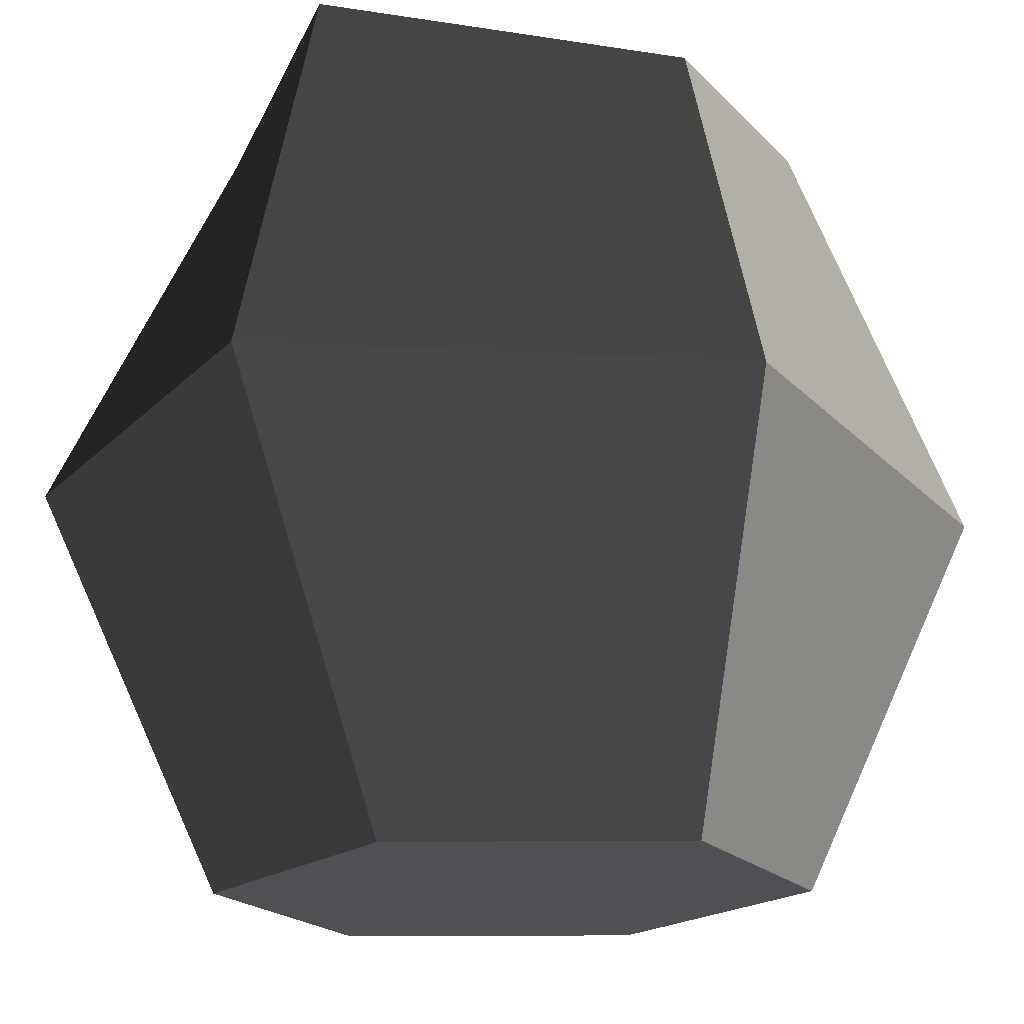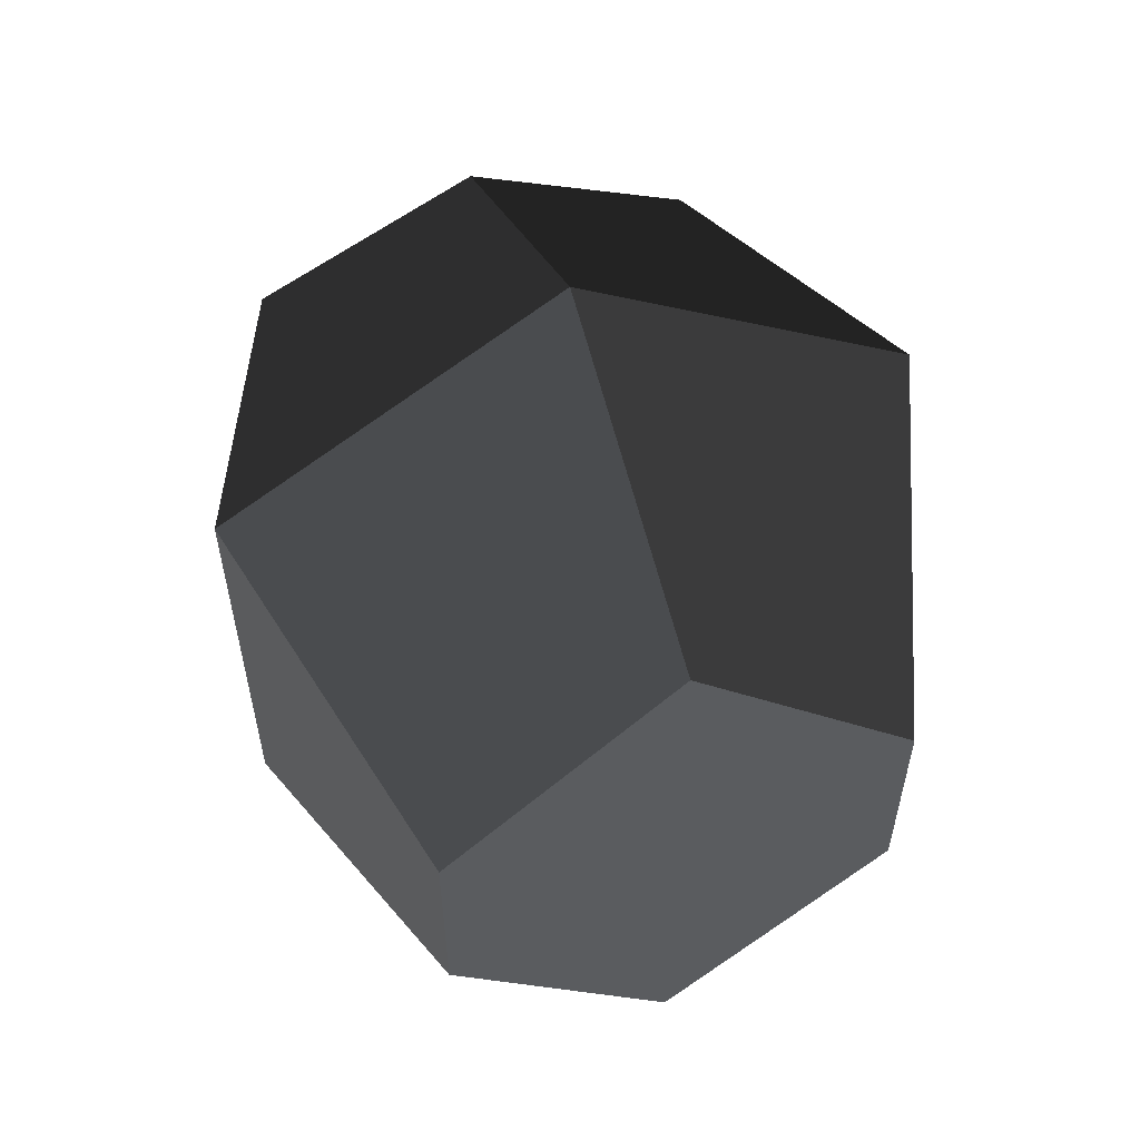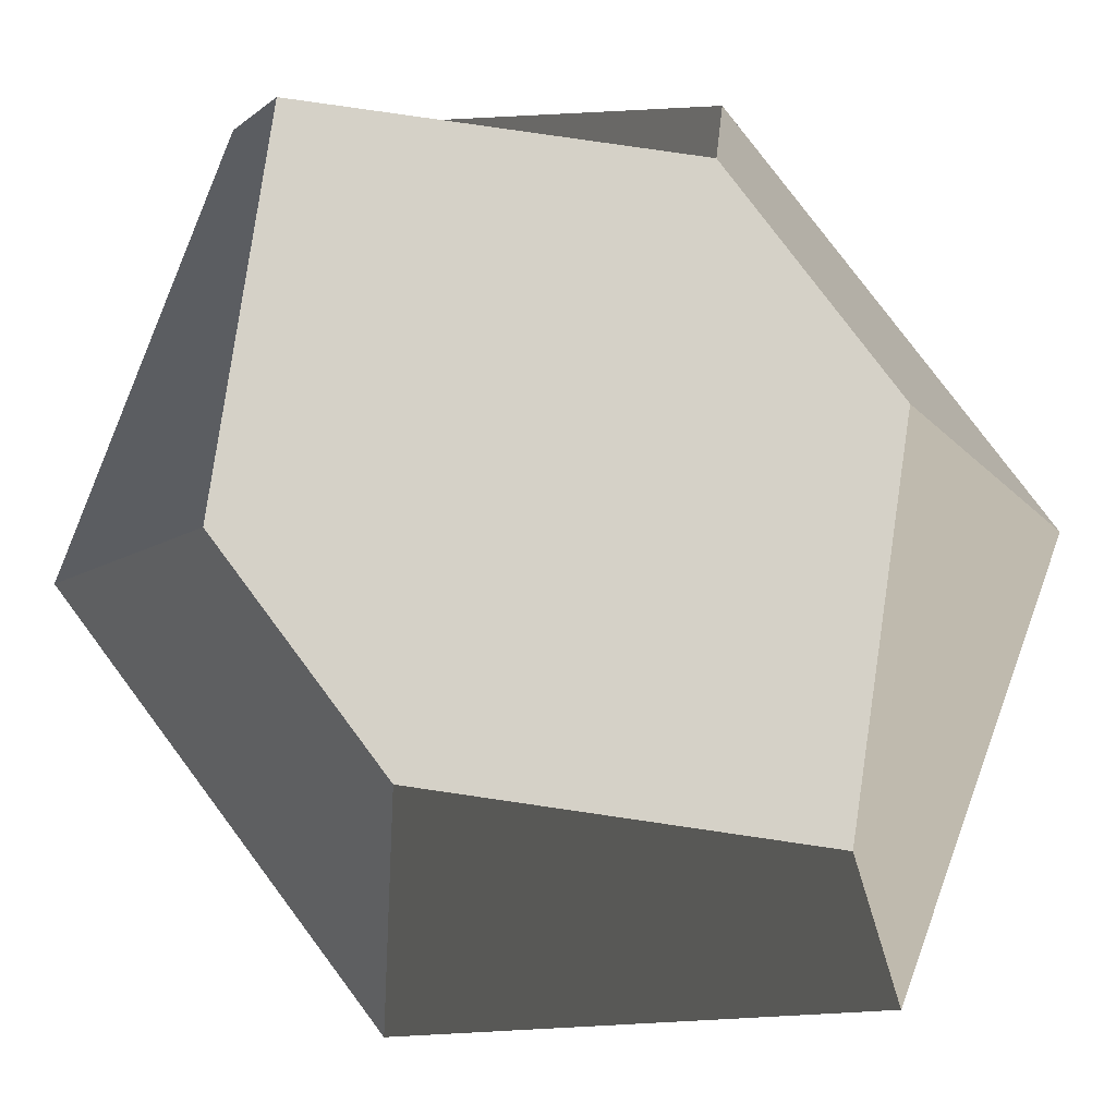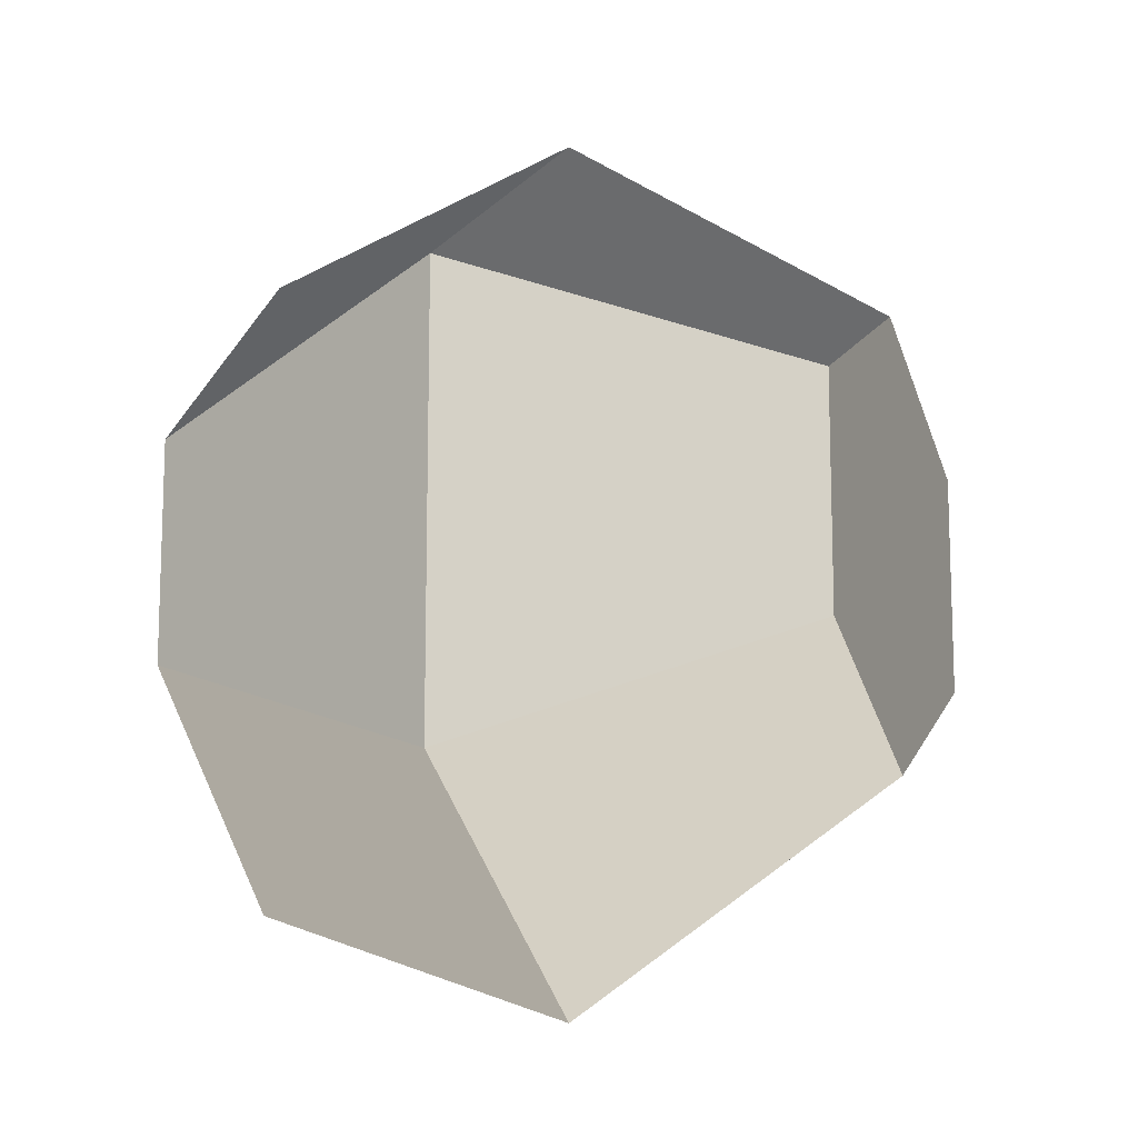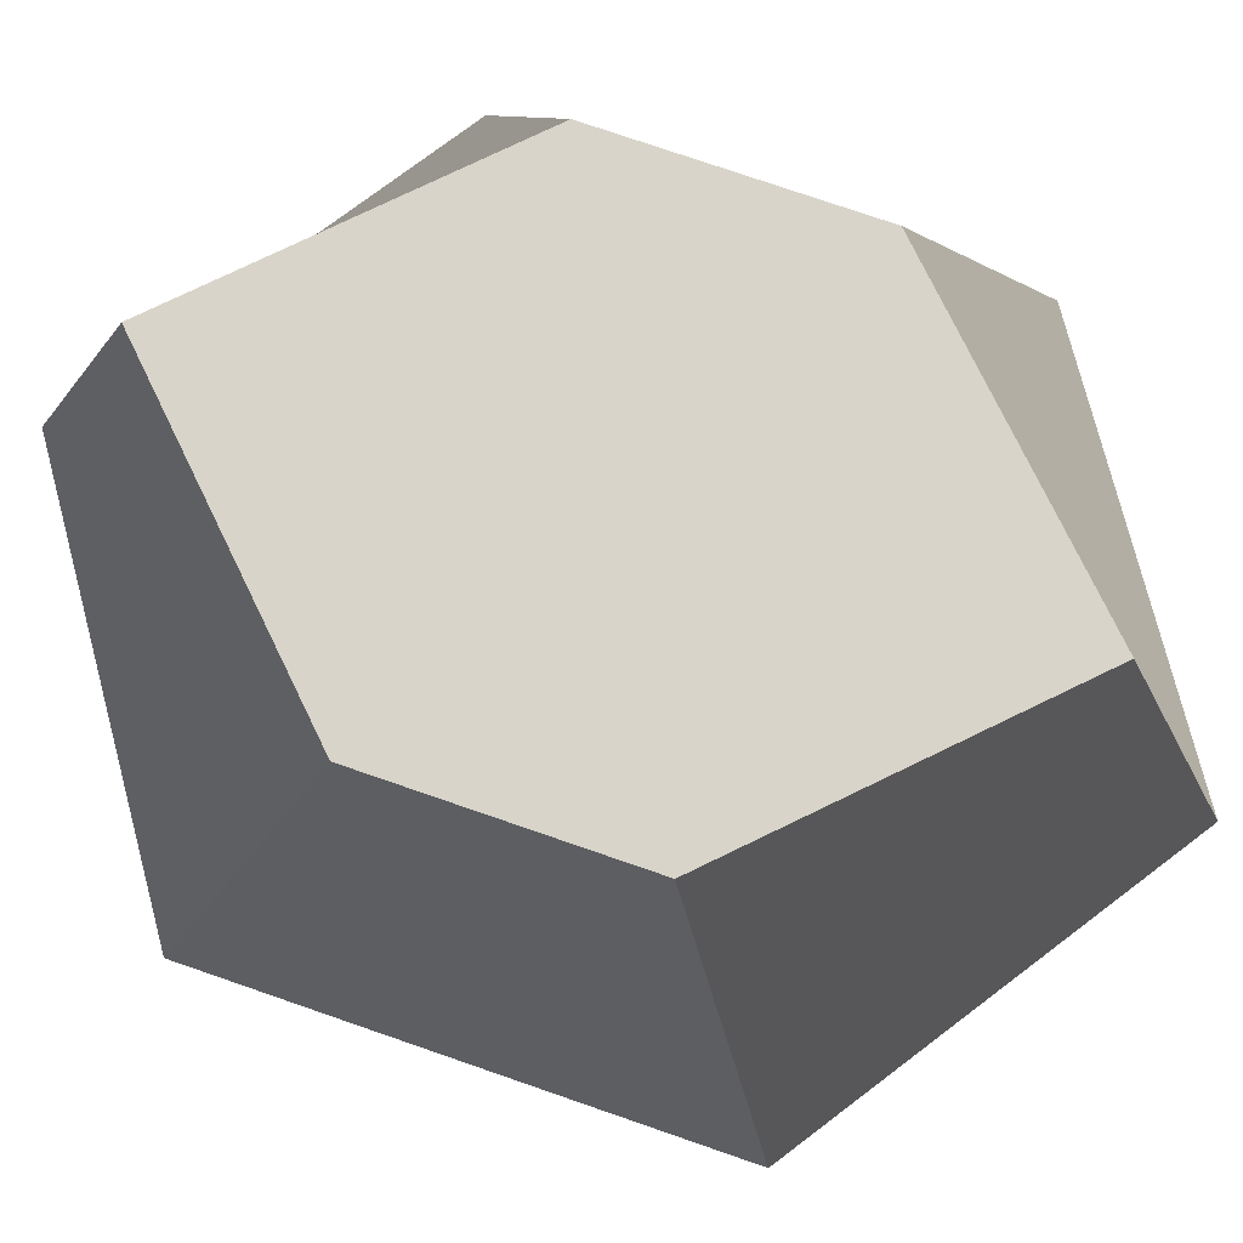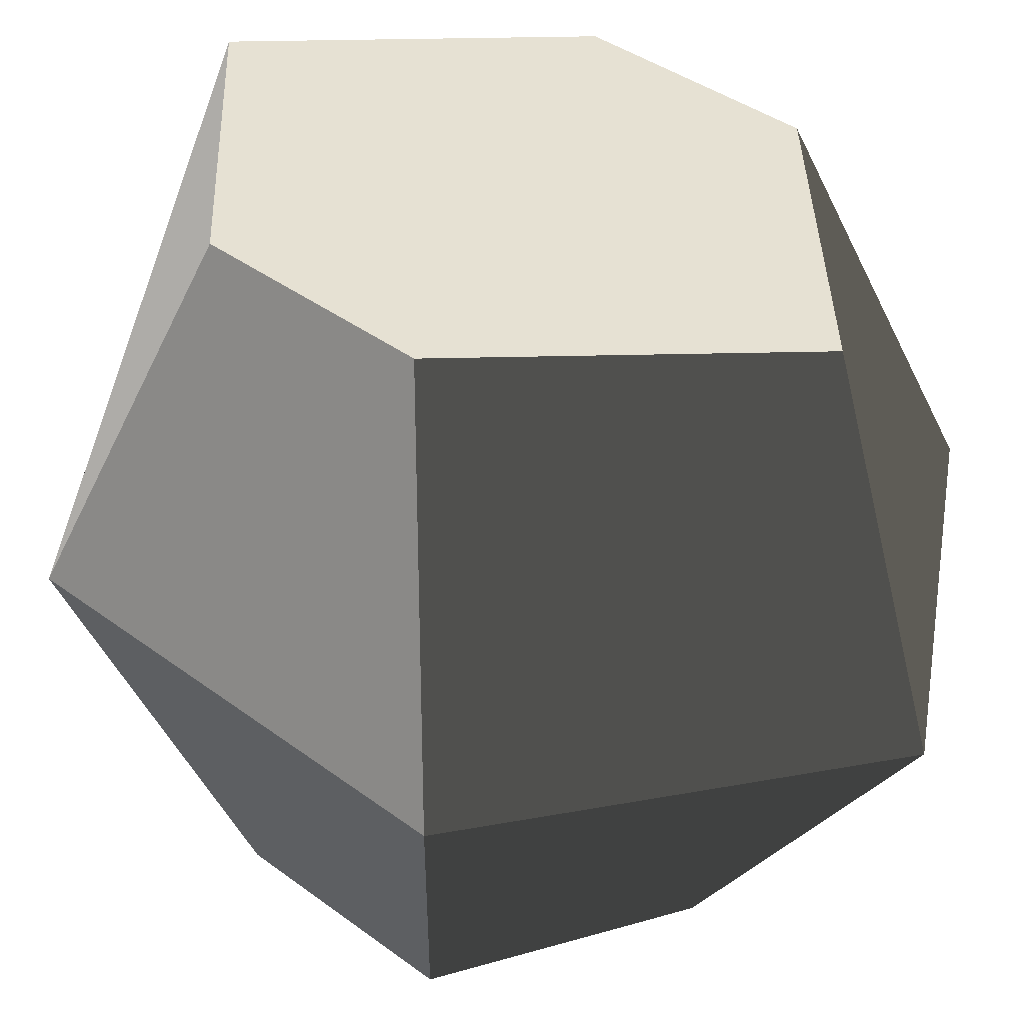
<metadata>
{"format":"obj","ext":"obj","renderer":"f3d","projection":"perspective","resolution":1024,"background":"white","views":[{"elev":-18.7,"azim":27.8,"up":"+Y"},{"elev":57.5,"azim":162.9,"up":"+Z"},{"elev":78.9,"azim":-36.7,"up":"+Y"},{"elev":-12.0,"azim":-68.2,"up":"+Z"},{"elev":75.6,"azim":-70.9,"up":"+Y"},{"elev":38.6,"azim":-46.7,"up":"+Y"}]}
</metadata>
<code>
o head
v 0.75 0 -0.5
v 0.75 0 0.5
v 0 0 1
v -0.75 0 0.5
v -0.75 0 -0.5
v 0 0 -1
v 0.5 -0.75 -0.25
v 0.5 -0.75 0.25
v 0 -0.75 0.5
v -0.5 -0.75 0.25
v -0.5 -0.75 -0.25
v 0 -0.75 -0.5
v 0.5 0.75 -0.25
v 0.5 0.75 0.25
v 0 0.75 0.75
v -0.5 0.75 0.25
v -0.5 0.75 -0.25
v 0 0.75 -0.75
f 9 10 11 12 7 8
f 3 9 8 2
f 4 10 9 3
f 5 11 10 4
f 11 5 6 12
f 1 7 12 6
f 2 8 7 1
f 14 2 1 13
f 15 3 2 14
f 16 4 3 15
f 17 5 4 16
f 18 6 5 17
f 13 1 6 18
f 18 17 16 15 14 13

</code>
